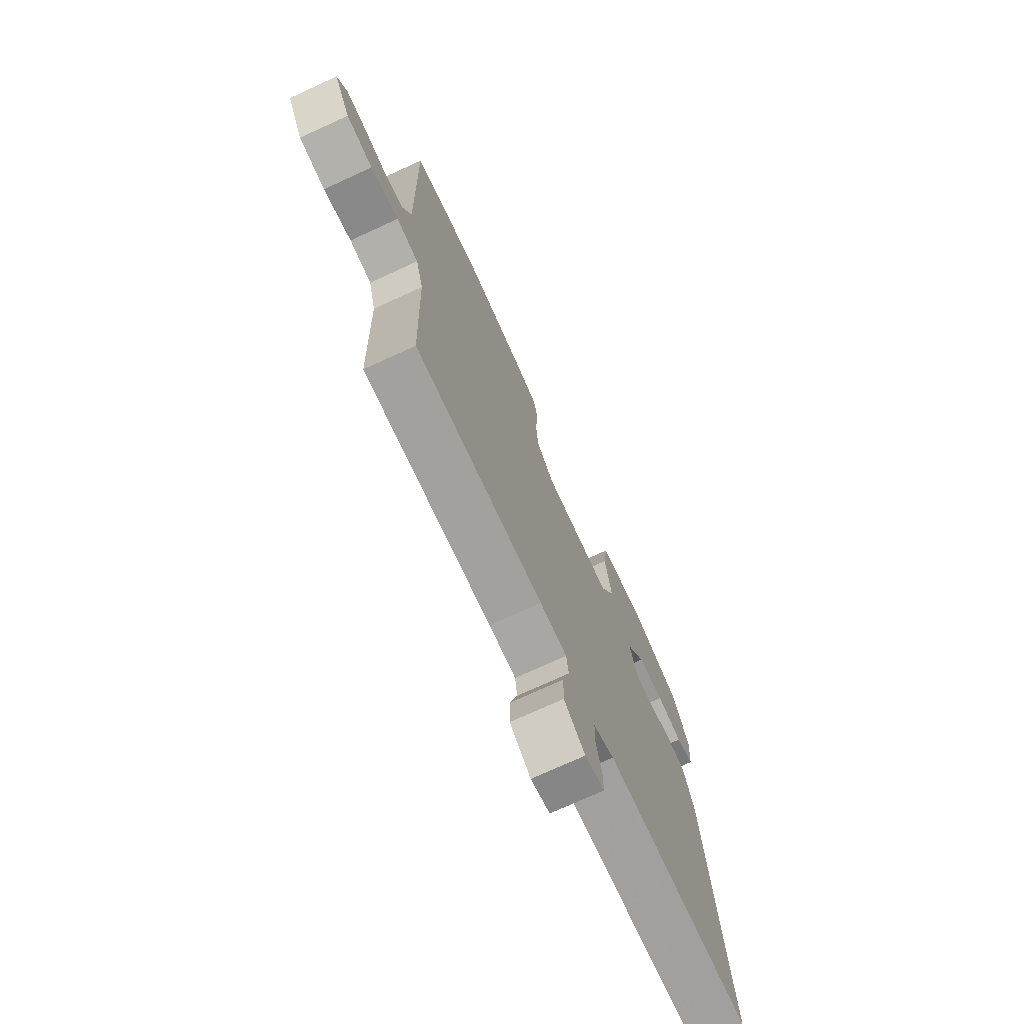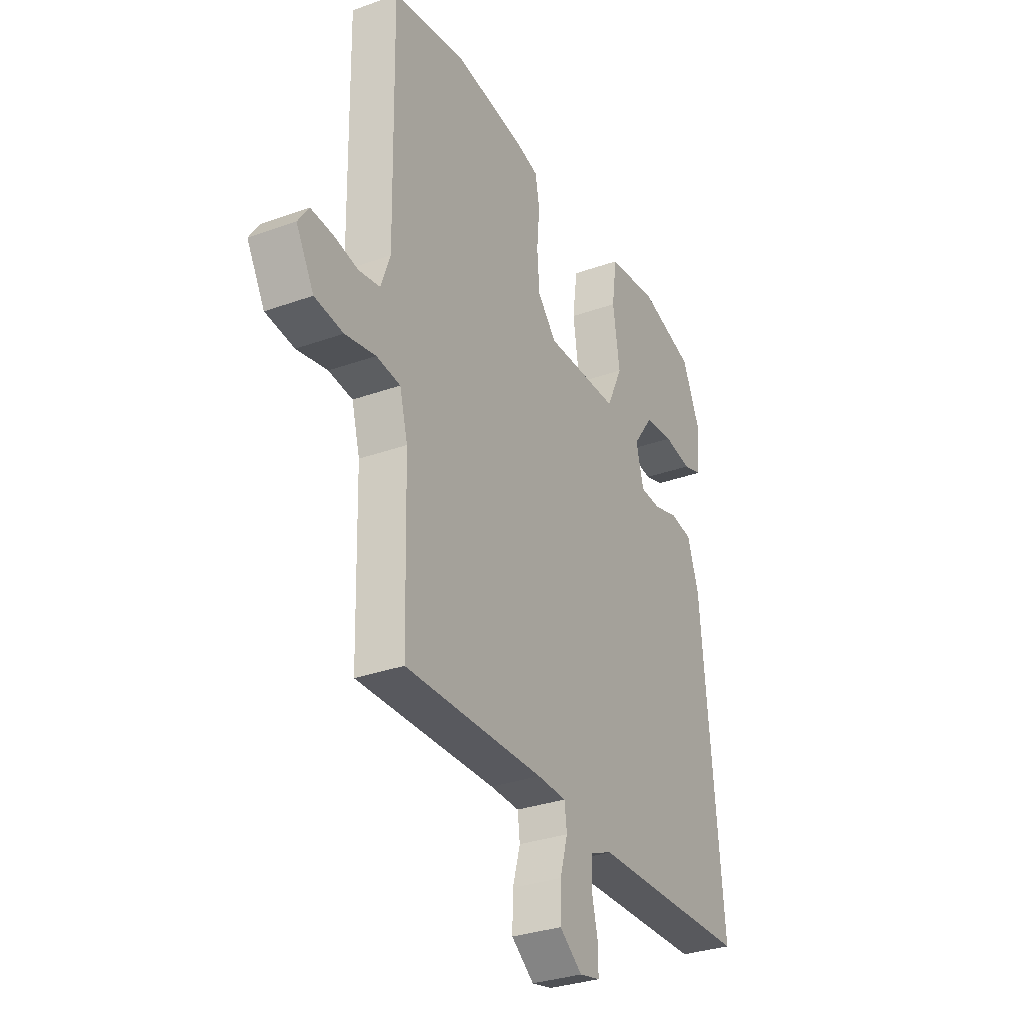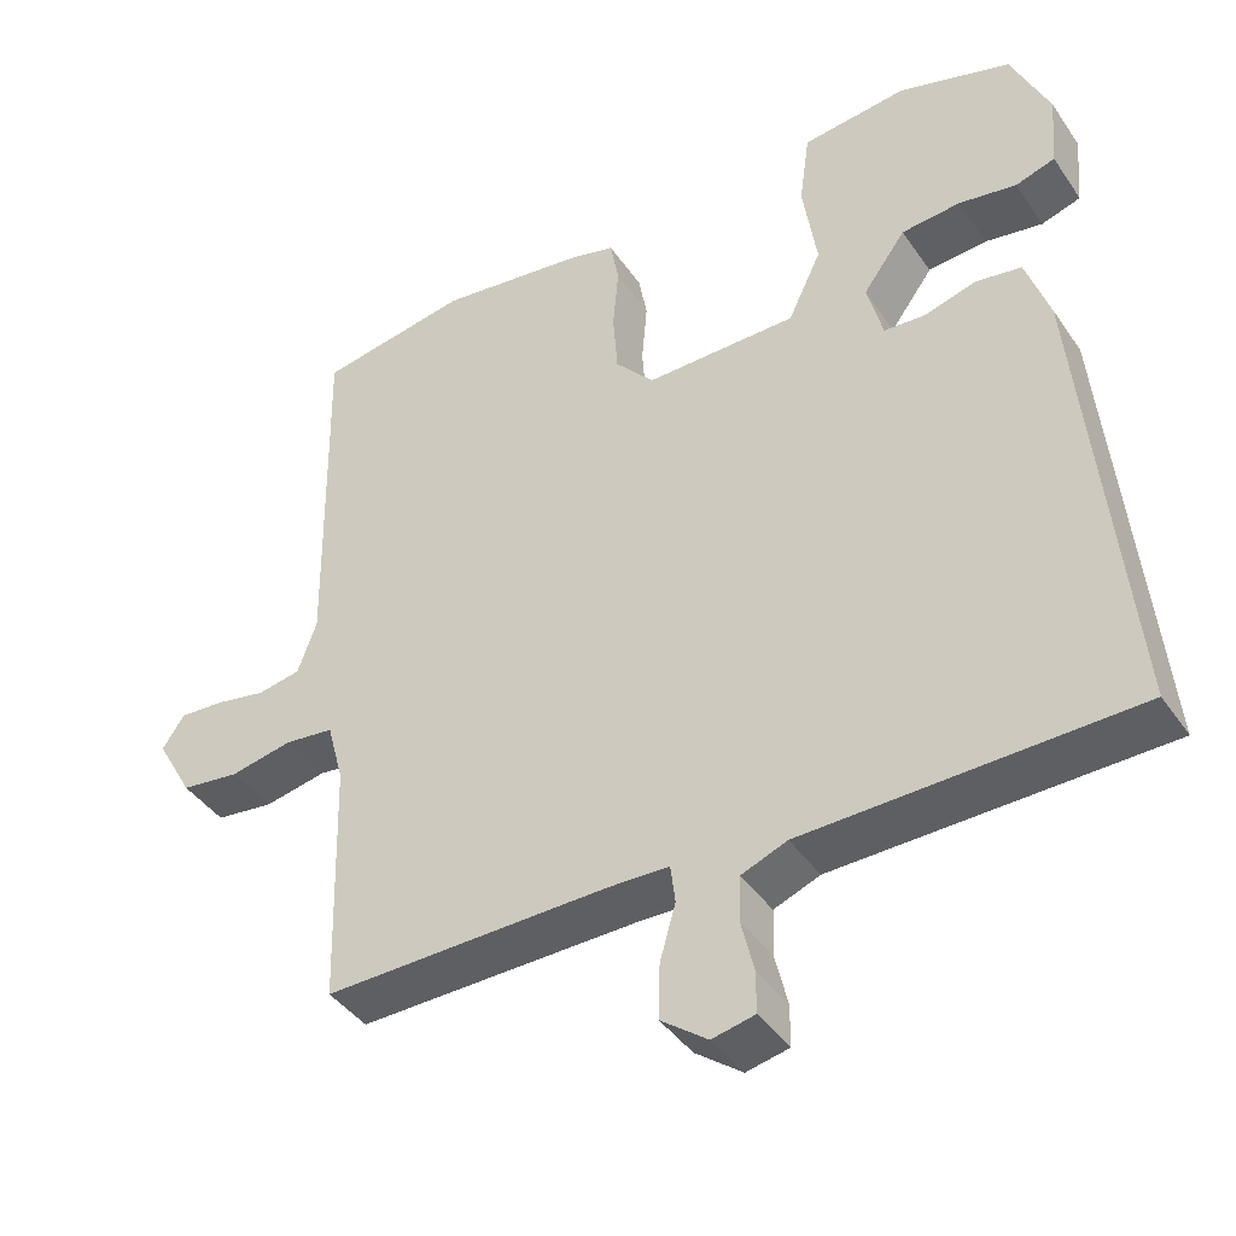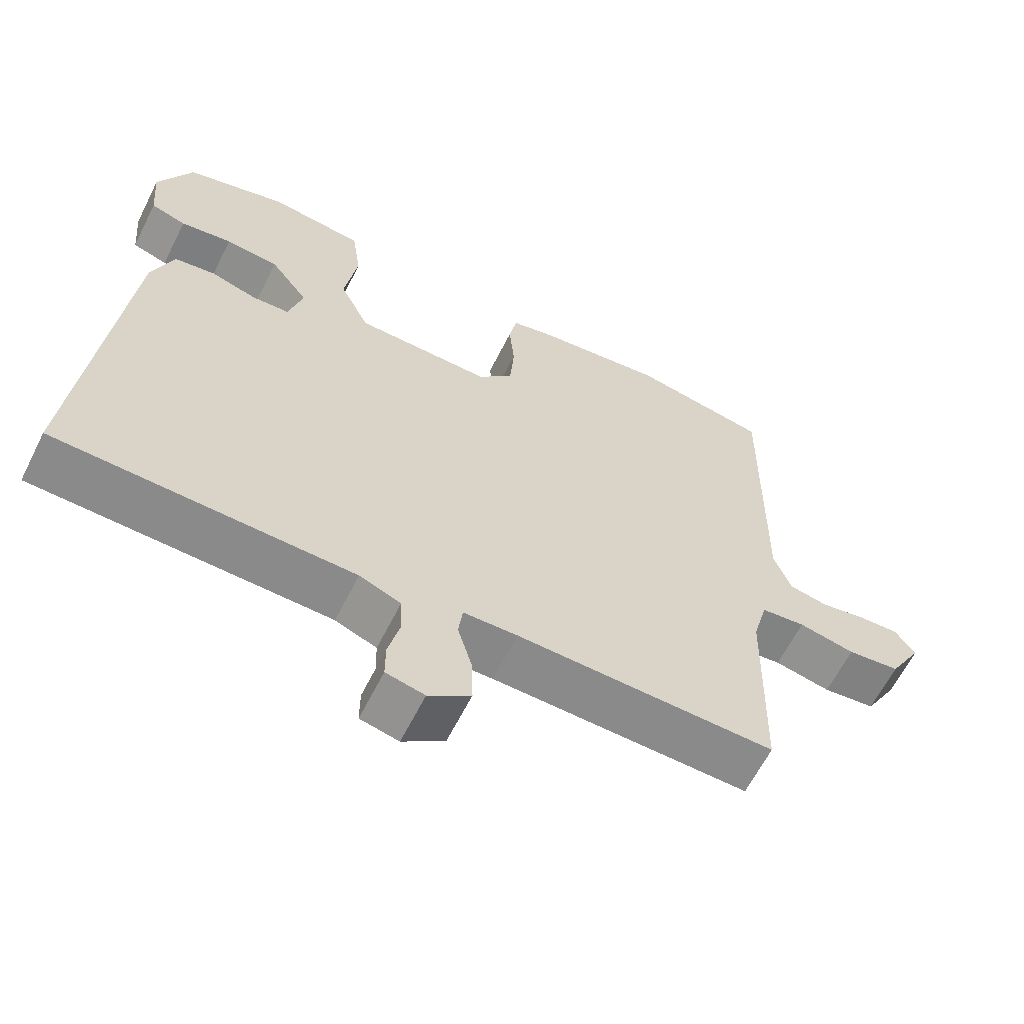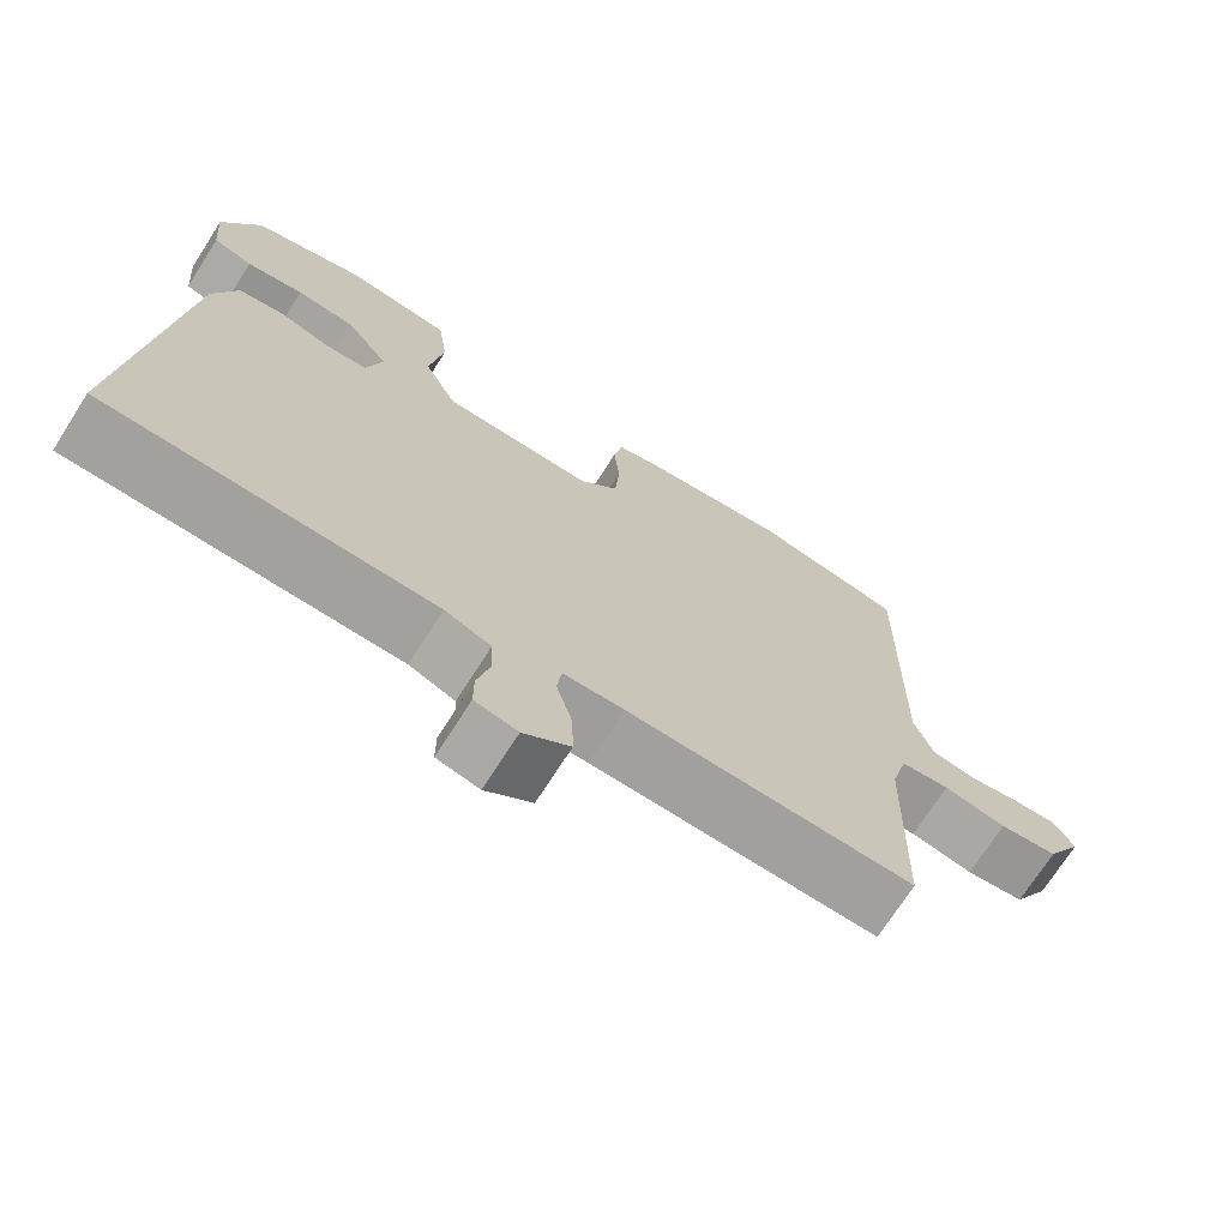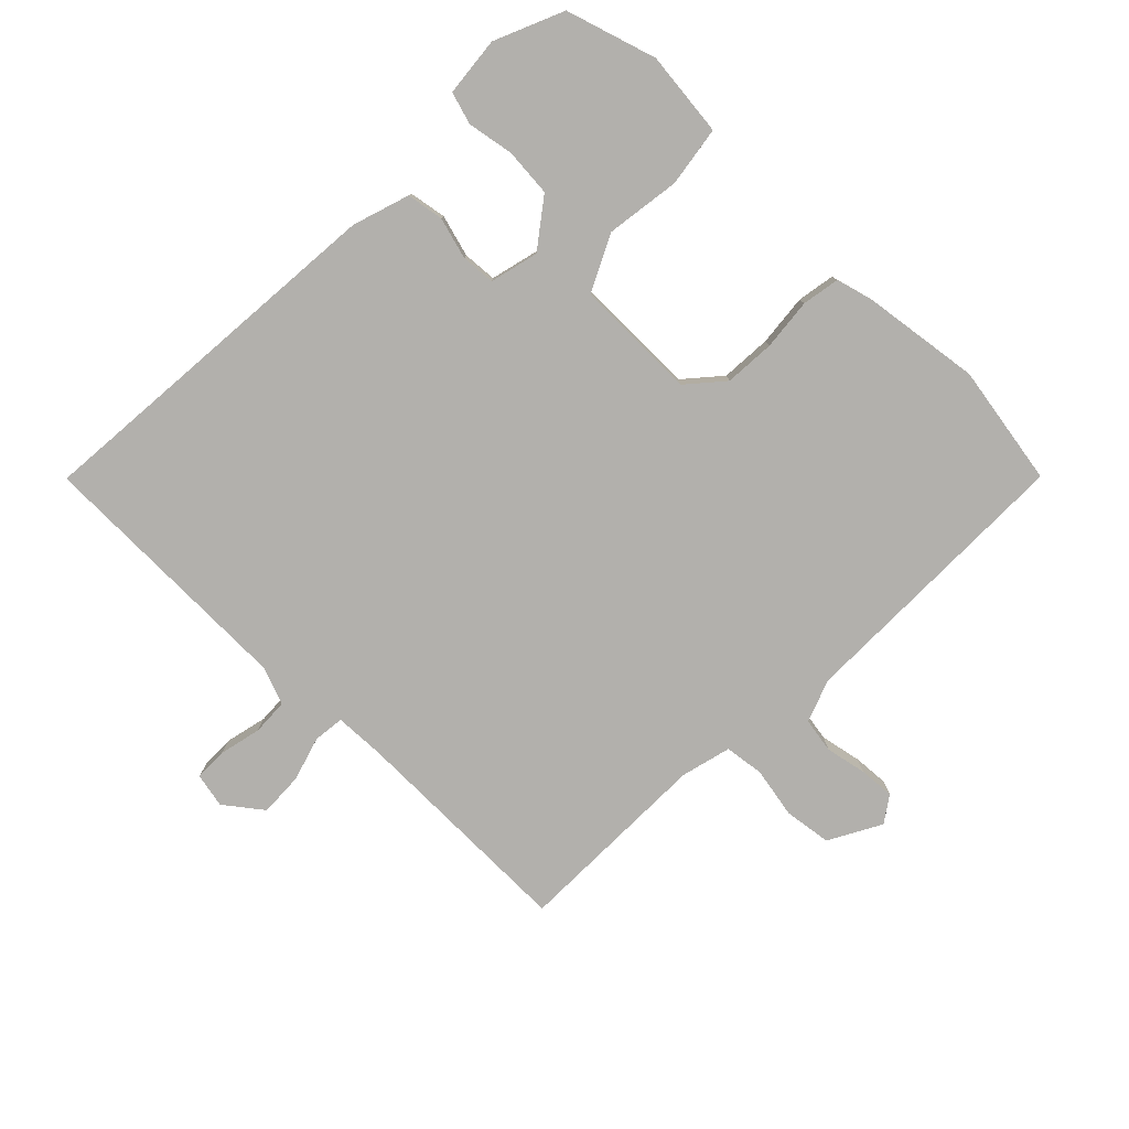
<metadata>
{"format":"obj","ext":"obj","renderer":"f3d","projection":"perspective","resolution":1024,"background":"white","views":[{"elev":-73.2,"azim":114.7,"up":"+Z"},{"elev":-31.5,"azim":117.0,"up":"+Z"},{"elev":-41.3,"azim":-148.6,"up":"+Z"},{"elev":-63.1,"azim":-26.7,"up":"+Z"},{"elev":-71.3,"azim":-32.5,"up":"+Z"},{"elev":-78.8,"azim":-43.8,"up":"+Y"}]}
</metadata>
<code>
v 0.474 0.07 -0.53
v 0.112 0.07 -0.522
v 0.036 0.07 -0.524
v 0.03 0.07 -0.572
v 0.05 0.07 -0.642
v 0.052 0.07 -0.711
v -0.007 0.07 -0.755
v -0.061 0.07 -0.743
v -0.061 0.07 -0.691
v -0.045 0.07 -0.625
v -0.047 0.07 -0.568
v -0.105 0.07 -0.545
v -0.521 0.07 -0.534
v -0.466 0.07 0.047
v -0.436 0.07 0.136
v -0.378 0.07 0.145
v -0.313 0.07 0.126
v -0.26 0.07 0.129
v -0.24 0.07 0.205
v -0.294 0.07 0.279
v -0.369 0.07 0.286
v -0.442 0.07 0.274
v -0.492 0.07 0.29
v -0.5 0.07 0.383
v -0.452 0.07 0.49
v -0.31 0.07 0.532
v -0.177 0.07 0.516
v -0.164 0.07 0.422
v -0.182 0.07 0.305
v -0.14 0.07 0.217
v 0.052 0.07 0.214
v 0.101 0.07 0.269
v 0.107 0.07 0.348
v 0.1 0.07 0.429
v 0.111 0.07 0.488
v 0.17 0.07 0.503
v 0.354 0.07 0.526
v 0.544 0.07 0.492
v 0.537 0.07 0.043
v 0.561 0.07 -0.024
v 0.616 0.07 -0.034
v 0.68 0.07 -0.022
v 0.736 0.07 -0.019
v 0.764 0.07 -0.06
v 0.718 0.07 -0.141
v 0.644 0.07 -0.15
v 0.565 0.07 -0.134
v 0.503 0.07 -0.141
v 0.482 0.07 -0.219
v 0.474 0 -0.53
v 0.112 0 -0.522
v 0.036 0 -0.524
v 0.03 0 -0.572
v 0.05 0 -0.642
v 0.052 0 -0.711
v -0.007 0 -0.755
v -0.061 0 -0.743
v -0.061 0 -0.691
v -0.045 0 -0.625
v -0.047 0 -0.568
v -0.105 0 -0.545
v -0.521 0 -0.534
v -0.466 0 0.047
v -0.436 0 0.136
v -0.378 0 0.145
v -0.313 0 0.126
v -0.26 0 0.129
v -0.24 0 0.205
v -0.294 0 0.279
v -0.369 0 0.286
v -0.442 0 0.274
v -0.492 0 0.29
v -0.5 0 0.383
v -0.452 0 0.49
v -0.31 0 0.532
v -0.177 0 0.516
v -0.164 0 0.422
v -0.182 0 0.305
v -0.14 0 0.217
v 0.052 0 0.214
v 0.101 0 0.269
v 0.107 0 0.348
v 0.1 0 0.429
v 0.111 0 0.488
v 0.17 0 0.503
v 0.354 0 0.526
v 0.544 0 0.492
v 0.537 0 0.043
v 0.561 0 -0.024
v 0.616 0 -0.034
v 0.68 0 -0.022
v 0.736 0 -0.019
v 0.764 0 -0.06
v 0.718 0 -0.141
v 0.644 0 -0.15
v 0.565 0 -0.134
v 0.503 0 -0.141
v 0.482 0 -0.219
f 45 46 47
f 44 45 47
f 43 44 47
f 42 43 47
f 41 42 47
f 40 41 47 48
f 39 40 48
f 39 48 49
f 38 39 49
f 37 38 49
f 36 37 49
f 35 36 49
f 34 35 49
f 33 34 49
f 27 28 29
f 26 27 29
f 25 26 29
f 24 25 29
f 23 24 29
f 21 22 23
f 21 23 29
f 20 21 29
f 19 20 29 30
f 15 16 17
f 14 15 17
f 13 14 17
f 12 13 17
f 11 12 17 18
f 8 9 10
f 7 8 10
f 6 7 10
f 5 6 10
f 4 5 10
f 3 4 10 11
f 49 1 2
f 33 49 2
f 32 33 2
f 19 30 31
f 18 19 31
f 11 18 31
f 3 11 31
f 2 3 31 32
f 96 95 94
f 96 94 93
f 96 93 92
f 96 92 91
f 96 91 90
f 97 96 90 89
f 97 89 88
f 98 97 88
f 98 88 87
f 98 87 86
f 98 86 85
f 98 85 84
f 98 84 83
f 98 83 82
f 78 77 76
f 78 76 75
f 78 75 74
f 78 74 73
f 78 73 72
f 72 71 70
f 78 72 70
f 78 70 69
f 79 78 69 68
f 66 65 64
f 66 64 63
f 66 63 62
f 66 62 61
f 67 66 61 60
f 59 58 57
f 59 57 56
f 59 56 55
f 59 55 54
f 59 54 53
f 60 59 53 52
f 51 50 98
f 51 98 82
f 51 82 81
f 80 79 68
f 80 68 67
f 80 67 60
f 80 60 52
f 81 80 52 51
f 1 50 51 2
f 2 51 52 3
f 3 52 53 4
f 4 53 54 5
f 5 54 55 6
f 6 55 56 7
f 7 56 57 8
f 8 57 58 9
f 9 58 59 10
f 10 59 60 11
f 11 60 61 12
f 12 61 62 13
f 13 62 63 14
f 14 63 64 15
f 15 64 65 16
f 16 65 66 17
f 17 66 67 18
f 18 67 68 19
f 19 68 69 20
f 20 69 70 21
f 21 70 71 22
f 22 71 72 23
f 23 72 73 24
f 24 73 74 25
f 25 74 75 26
f 26 75 76 27
f 27 76 77 28
f 28 77 78 29
f 29 78 79 30
f 30 79 80 31
f 31 80 81 32
f 32 81 82 33
f 33 82 83 34
f 34 83 84 35
f 35 84 85 36
f 36 85 86 37
f 37 86 87 38
f 38 87 88 39
f 39 88 89 40
f 40 89 90 41
f 41 90 91 42
f 42 91 92 43
f 43 92 93 44
f 44 93 94 45
f 45 94 95 46
f 46 95 96 47
f 47 96 97 48
f 48 97 98 49
f 49 98 50 1

</code>
